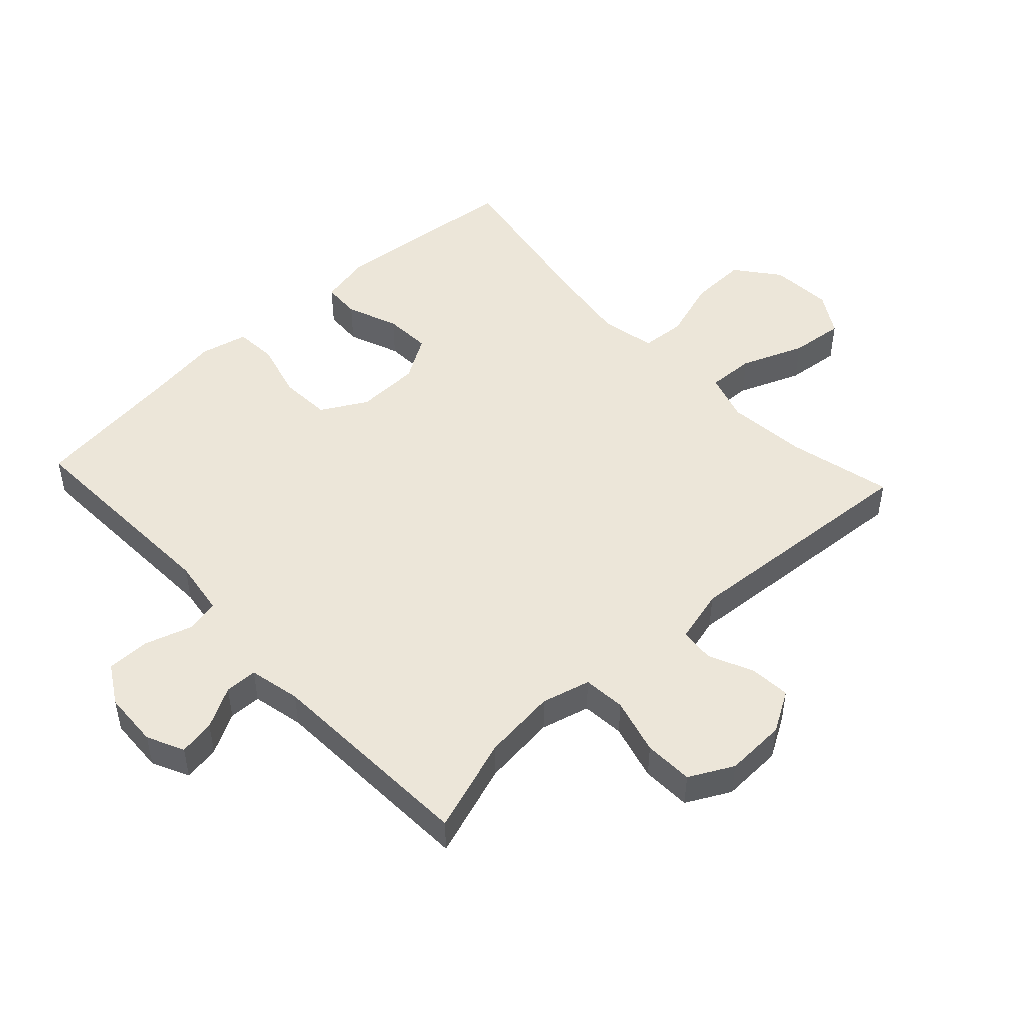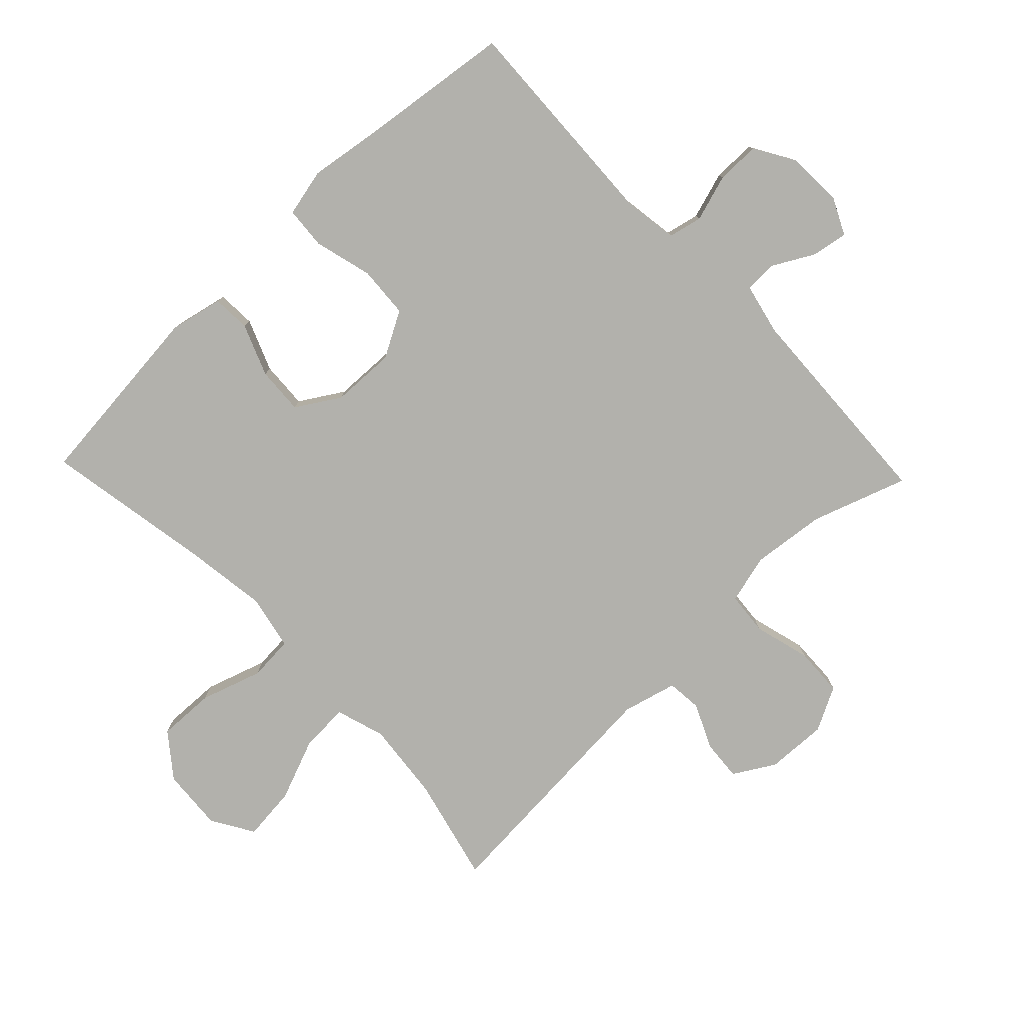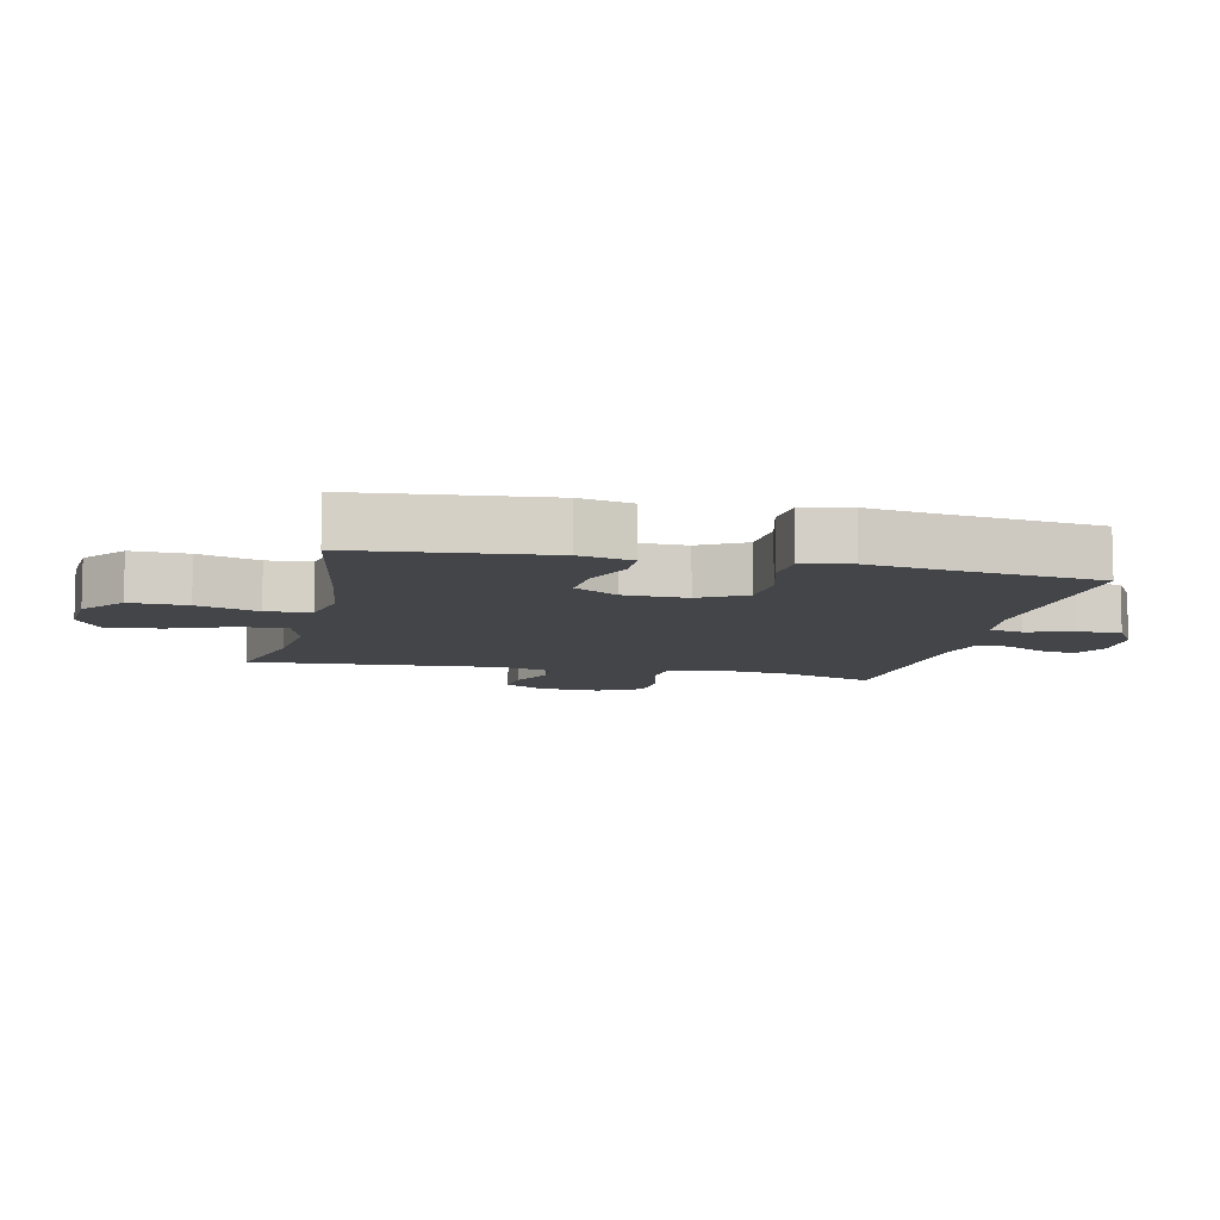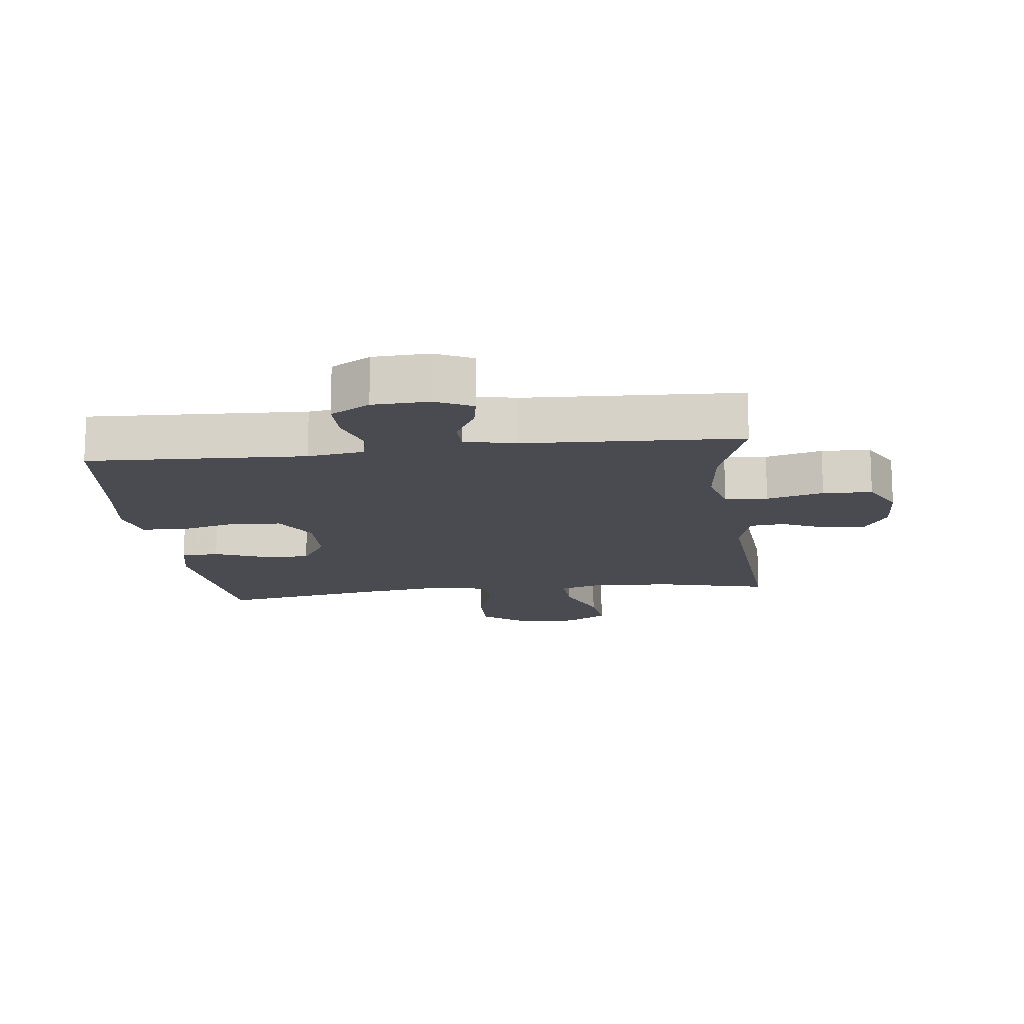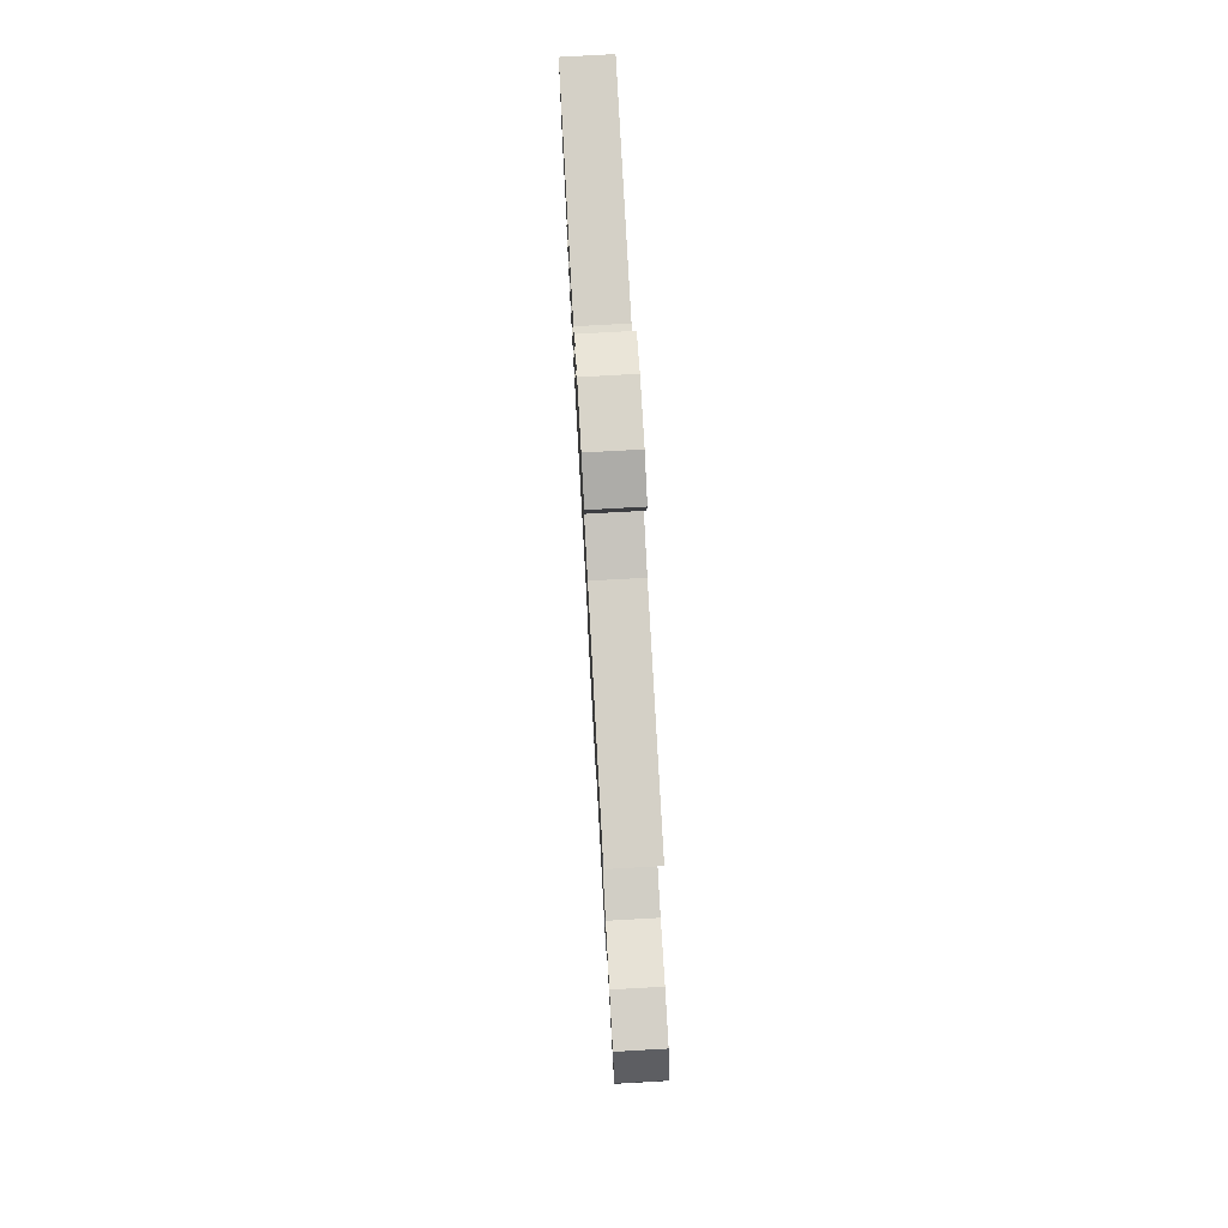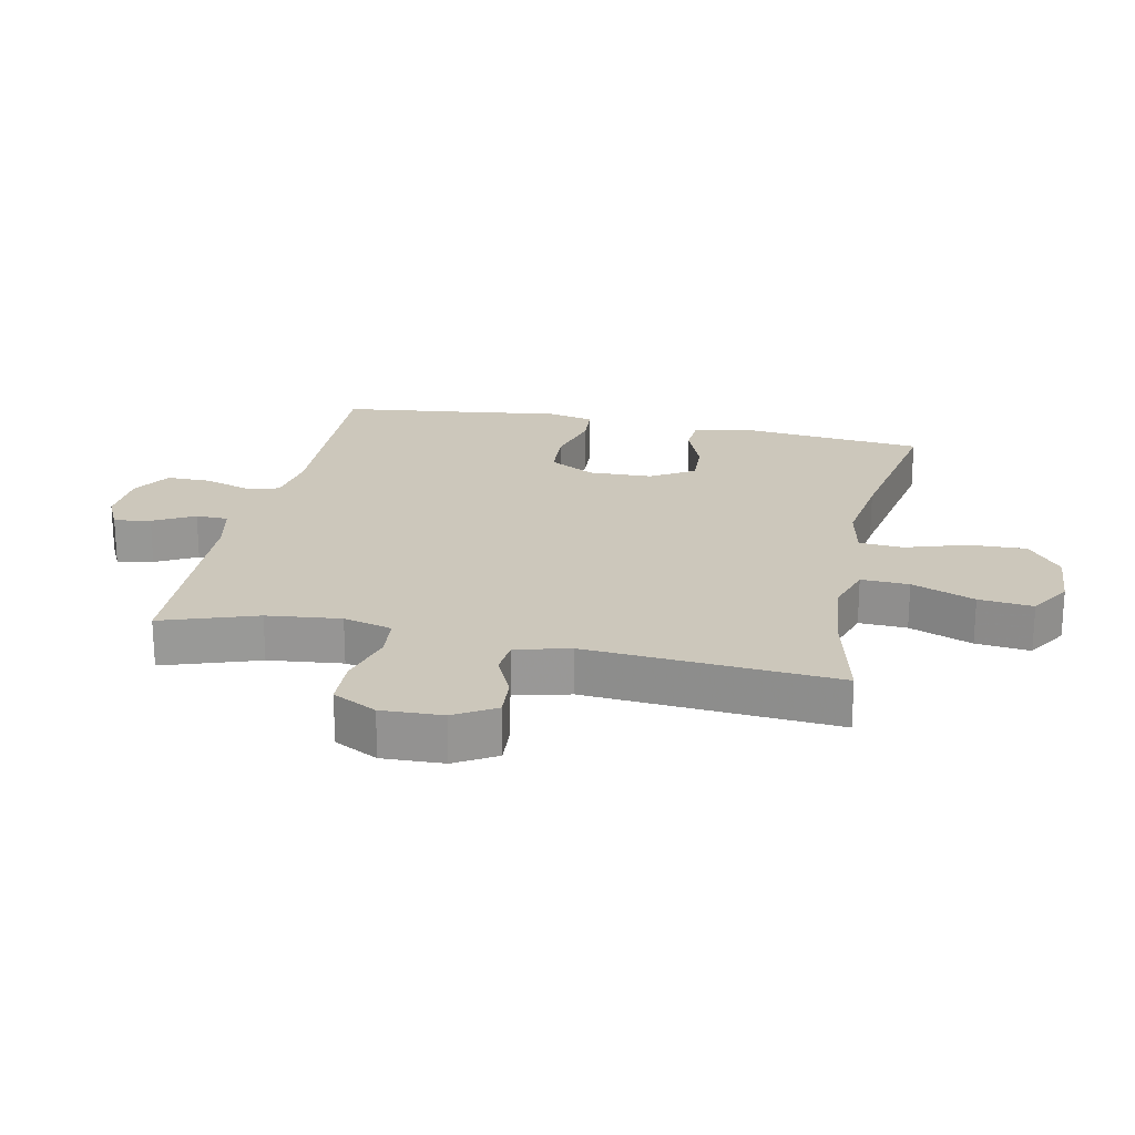
<metadata>
{"format":"obj","ext":"obj","renderer":"f3d","projection":"perspective","resolution":1024,"background":"white","views":[{"elev":48.7,"azim":47.2,"up":"+Y"},{"elev":-78.9,"azim":-46.3,"up":"+Y"},{"elev":-8.9,"azim":-102.7,"up":"+Y"},{"elev":-14.5,"azim":6.9,"up":"+Y"},{"elev":77.8,"azim":86.8,"up":"+Z"},{"elev":21.6,"azim":102.0,"up":"+Y"}]}
</metadata>
<code>
v 0.5 0.07 -0.5
v 0.335 0.07 -0.46
v 0.21 0.07 -0.447
v 0.133 0.07 -0.471
v 0.136 0.07 -0.546
v 0.175 0.07 -0.645
v 0.184 0.07 -0.73
v 0.118 0.07 -0.77
v 0.02 0.07 -0.763
v -0.048 0.07 -0.71
v -0.045 0.07 -0.62
v -0.014 0.07 -0.524
v -0.019 0.07 -0.454
v -0.105 0.07 -0.436
v -0.236 0.07 -0.454
v -0.5 0.07 -0.5
v -0.53 0.07 -0.203
v -0.512 0.07 -0.12
v -0.452 0.07 -0.117
v -0.371 0.07 -0.149
v -0.297 0.07 -0.153
v -0.255 0.07 -0.085
v -0.252 0.07 0.015
v -0.292 0.07 0.087
v -0.373 0.07 0.092
v -0.464 0.07 0.068
v -0.53 0.07 0.073
v -0.547 0.07 0.148
v -0.53 0.07 0.263
v -0.5 0.07 0.5
v -0.159 0.07 0.485
v -0.071 0.07 0.498
v -0.059 0.07 0.551
v -0.082 0.07 0.625
v -0.082 0.07 0.693
v -0.02 0.07 0.73
v 0.068 0.07 0.734
v 0.126 0.07 0.706
v 0.116 0.07 0.649
v 0.081 0.07 0.585
v 0.082 0.07 0.534
v 0.163 0.07 0.516
v 0.5 0.07 0.5
v 0.449 0.07 0.351
v 0.436 0.07 0.235
v 0.456 0.07 0.158
v 0.523 0.07 0.152
v 0.612 0.07 0.176
v 0.689 0.07 0.173
v 0.725 0.07 0.104
v 0.721 0.07 0.008
v 0.683 0.07 -0.056
v 0.619 0.07 -0.051
v 0.549 0.07 -0.019
v 0.494 0.07 -0.024
v 0.472 0.07 -0.109
v 0.5 0 -0.5
v 0.335 0 -0.46
v 0.21 0 -0.447
v 0.133 0 -0.471
v 0.136 0 -0.546
v 0.175 0 -0.645
v 0.184 0 -0.73
v 0.118 0 -0.77
v 0.02 0 -0.763
v -0.048 0 -0.71
v -0.045 0 -0.62
v -0.014 0 -0.524
v -0.019 0 -0.454
v -0.105 0 -0.436
v -0.236 0 -0.454
v -0.5 0 -0.5
v -0.53 0 -0.203
v -0.512 0 -0.12
v -0.452 0 -0.117
v -0.371 0 -0.149
v -0.297 0 -0.153
v -0.255 0 -0.085
v -0.252 0 0.015
v -0.292 0 0.087
v -0.373 0 0.092
v -0.464 0 0.068
v -0.53 0 0.073
v -0.547 0 0.148
v -0.53 0 0.263
v -0.5 0 0.5
v -0.159 0 0.485
v -0.071 0 0.498
v -0.059 0 0.551
v -0.082 0 0.625
v -0.082 0 0.693
v -0.02 0 0.73
v 0.068 0 0.734
v 0.126 0 0.706
v 0.116 0 0.649
v 0.081 0 0.585
v 0.082 0 0.534
v 0.163 0 0.516
v 0.5 0 0.5
v 0.449 0 0.351
v 0.436 0 0.235
v 0.456 0 0.158
v 0.523 0 0.152
v 0.612 0 0.176
v 0.689 0 0.173
v 0.725 0 0.104
v 0.721 0 0.008
v 0.683 0 -0.056
v 0.619 0 -0.051
v 0.549 0 -0.019
v 0.494 0 -0.024
v 0.472 0 -0.109
f 52 53 54
f 51 52 54
f 50 51 54
f 49 50 54
f 48 49 54
f 47 48 54
f 46 47 54 55
f 45 46 55 56
f 42 43 44
f 41 42 44 45
f 38 39 40
f 37 38 40
f 36 37 40
f 35 36 40
f 34 35 40
f 33 34 40
f 32 33 40 41
f 29 30 31
f 29 31 32
f 28 29 32
f 27 28 32
f 26 27 32
f 25 26 32
f 32 41 45
f 25 32 45
f 24 25 45
f 18 19 20
f 17 18 20
f 16 17 20
f 15 16 20
f 14 15 20 21
f 13 14 21 22
f 10 11 12
f 9 10 12
f 8 9 12
f 7 8 12
f 6 7 12
f 5 6 12
f 4 5 12 13
f 13 22 23
f 4 13 23
f 3 4 23
f 56 1 2
f 24 45 56
f 23 24 56
f 3 23 56
f 2 3 56
f 110 109 108
f 110 108 107
f 110 107 106
f 110 106 105
f 110 105 104
f 110 104 103
f 111 110 103 102
f 112 111 102 101
f 100 99 98
f 101 100 98 97
f 96 95 94
f 96 94 93
f 96 93 92
f 96 92 91
f 96 91 90
f 96 90 89
f 97 96 89 88
f 87 86 85
f 88 87 85
f 88 85 84
f 88 84 83
f 88 83 82
f 88 82 81
f 101 97 88
f 101 88 81
f 101 81 80
f 76 75 74
f 76 74 73
f 76 73 72
f 76 72 71
f 77 76 71 70
f 78 77 70 69
f 68 67 66
f 68 66 65
f 68 65 64
f 68 64 63
f 68 63 62
f 68 62 61
f 69 68 61 60
f 79 78 69
f 79 69 60
f 79 60 59
f 58 57 112
f 112 101 80
f 112 80 79
f 112 79 59
f 112 59 58
f 1 57 58 2
f 2 58 59 3
f 3 59 60 4
f 4 60 61 5
f 5 61 62 6
f 6 62 63 7
f 7 63 64 8
f 8 64 65 9
f 9 65 66 10
f 10 66 67 11
f 11 67 68 12
f 12 68 69 13
f 13 69 70 14
f 14 70 71 15
f 15 71 72 16
f 16 72 73 17
f 17 73 74 18
f 18 74 75 19
f 19 75 76 20
f 20 76 77 21
f 21 77 78 22
f 22 78 79 23
f 23 79 80 24
f 24 80 81 25
f 25 81 82 26
f 26 82 83 27
f 27 83 84 28
f 28 84 85 29
f 29 85 86 30
f 30 86 87 31
f 31 87 88 32
f 32 88 89 33
f 33 89 90 34
f 34 90 91 35
f 35 91 92 36
f 36 92 93 37
f 37 93 94 38
f 38 94 95 39
f 39 95 96 40
f 40 96 97 41
f 41 97 98 42
f 42 98 99 43
f 43 99 100 44
f 44 100 101 45
f 45 101 102 46
f 46 102 103 47
f 47 103 104 48
f 48 104 105 49
f 49 105 106 50
f 50 106 107 51
f 51 107 108 52
f 52 108 109 53
f 53 109 110 54
f 54 110 111 55
f 55 111 112 56
f 56 112 57 1

</code>
